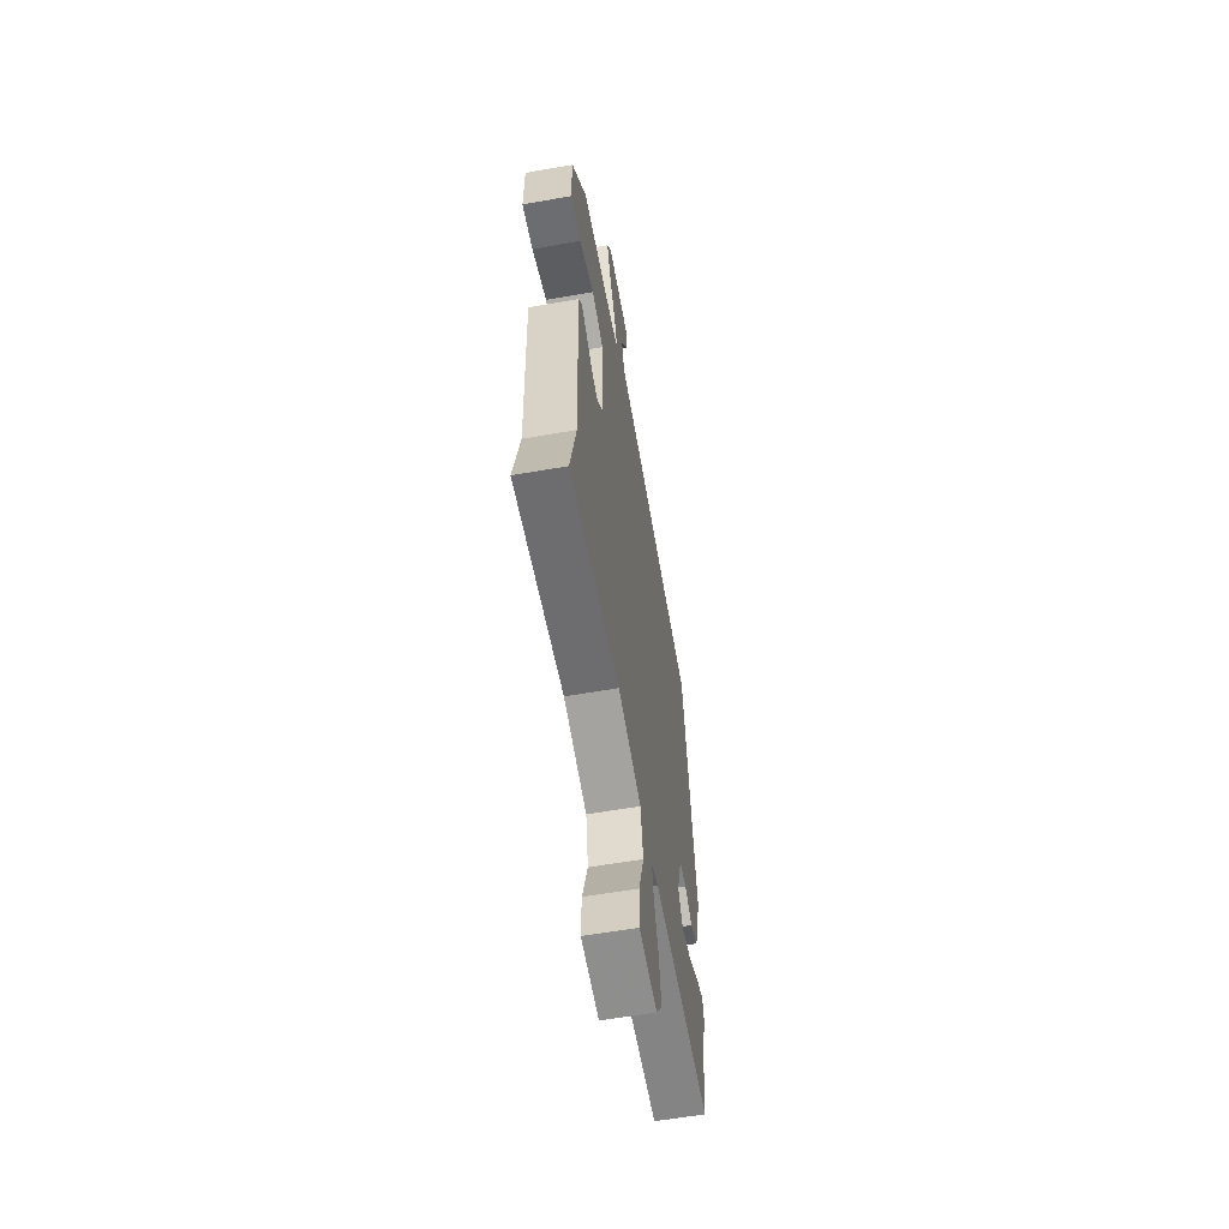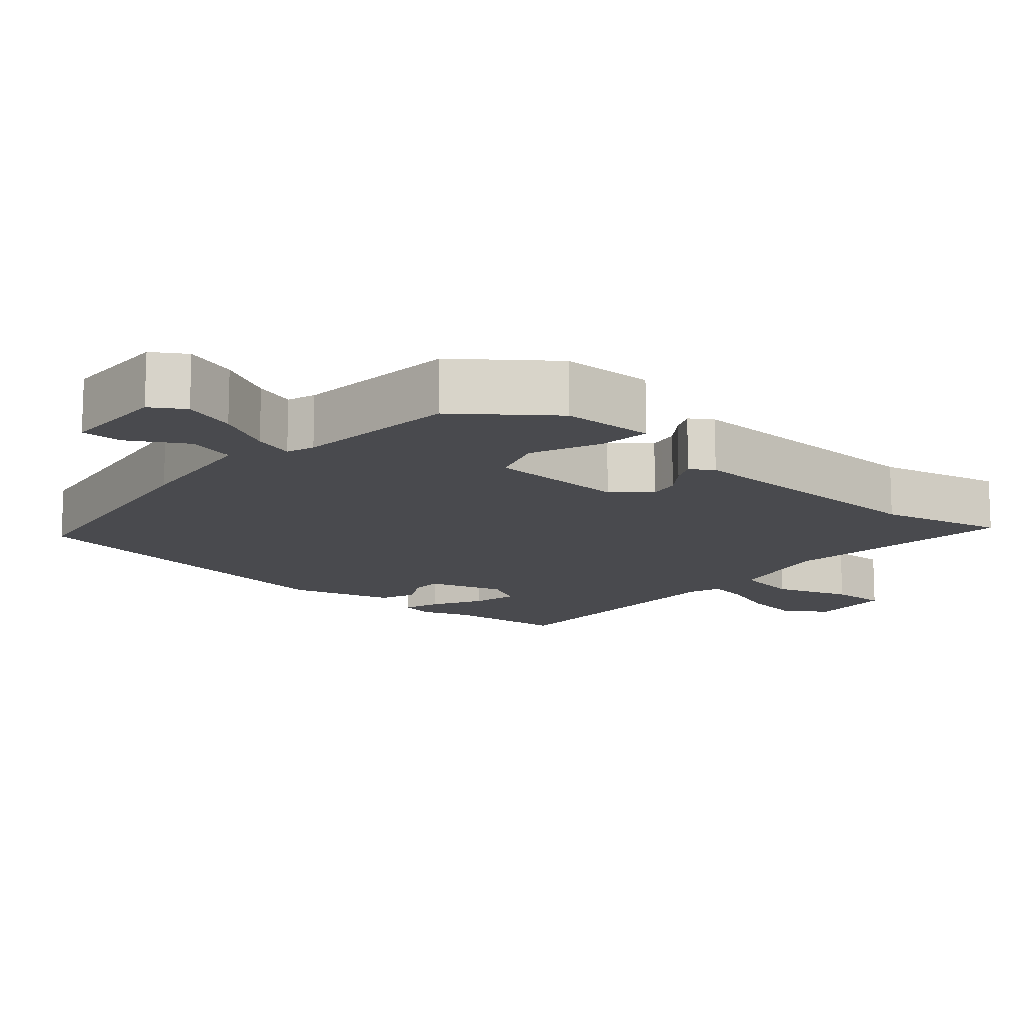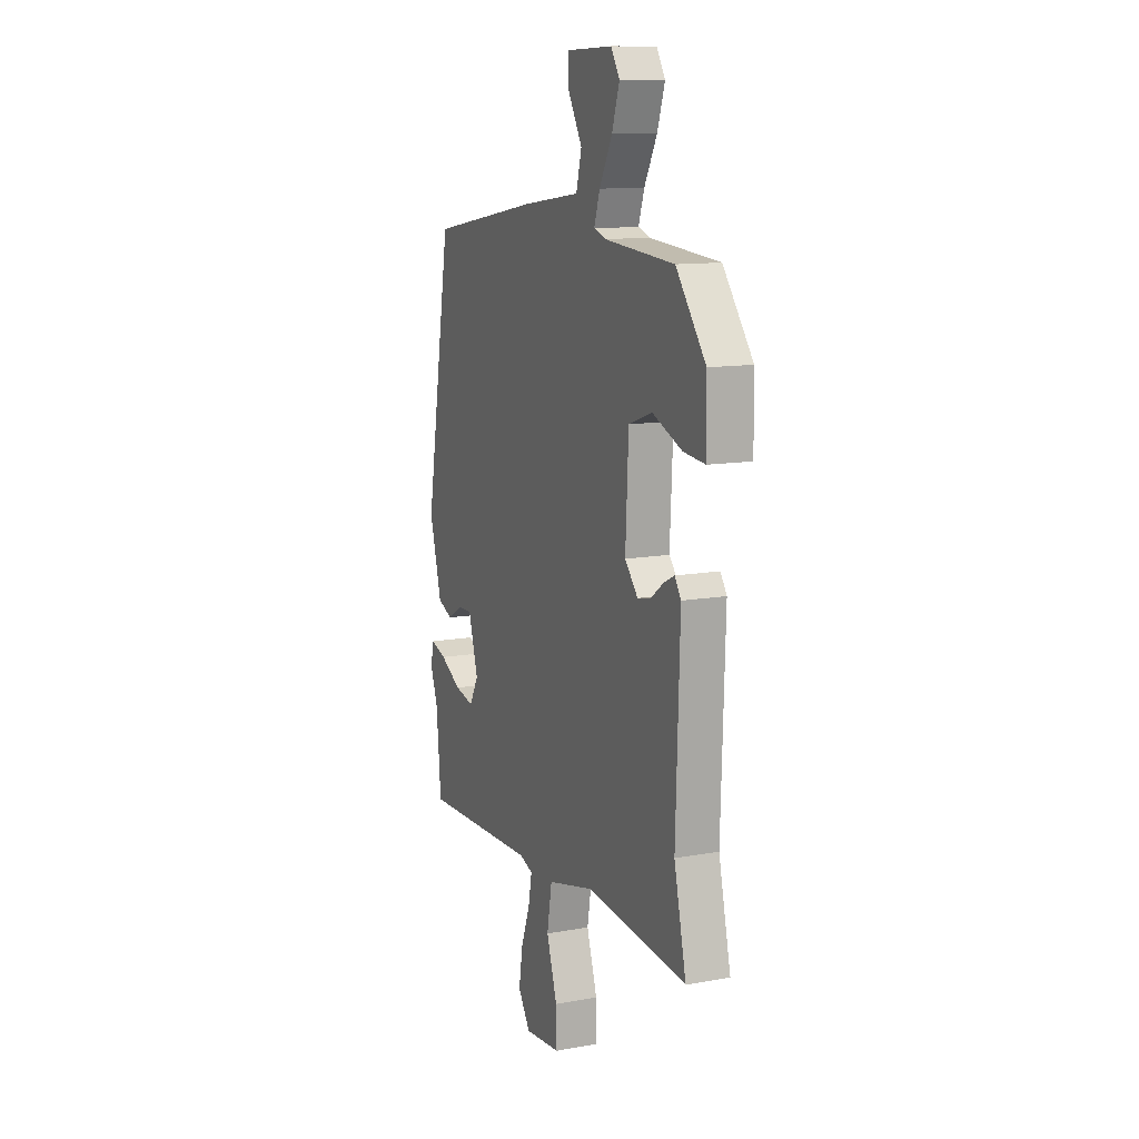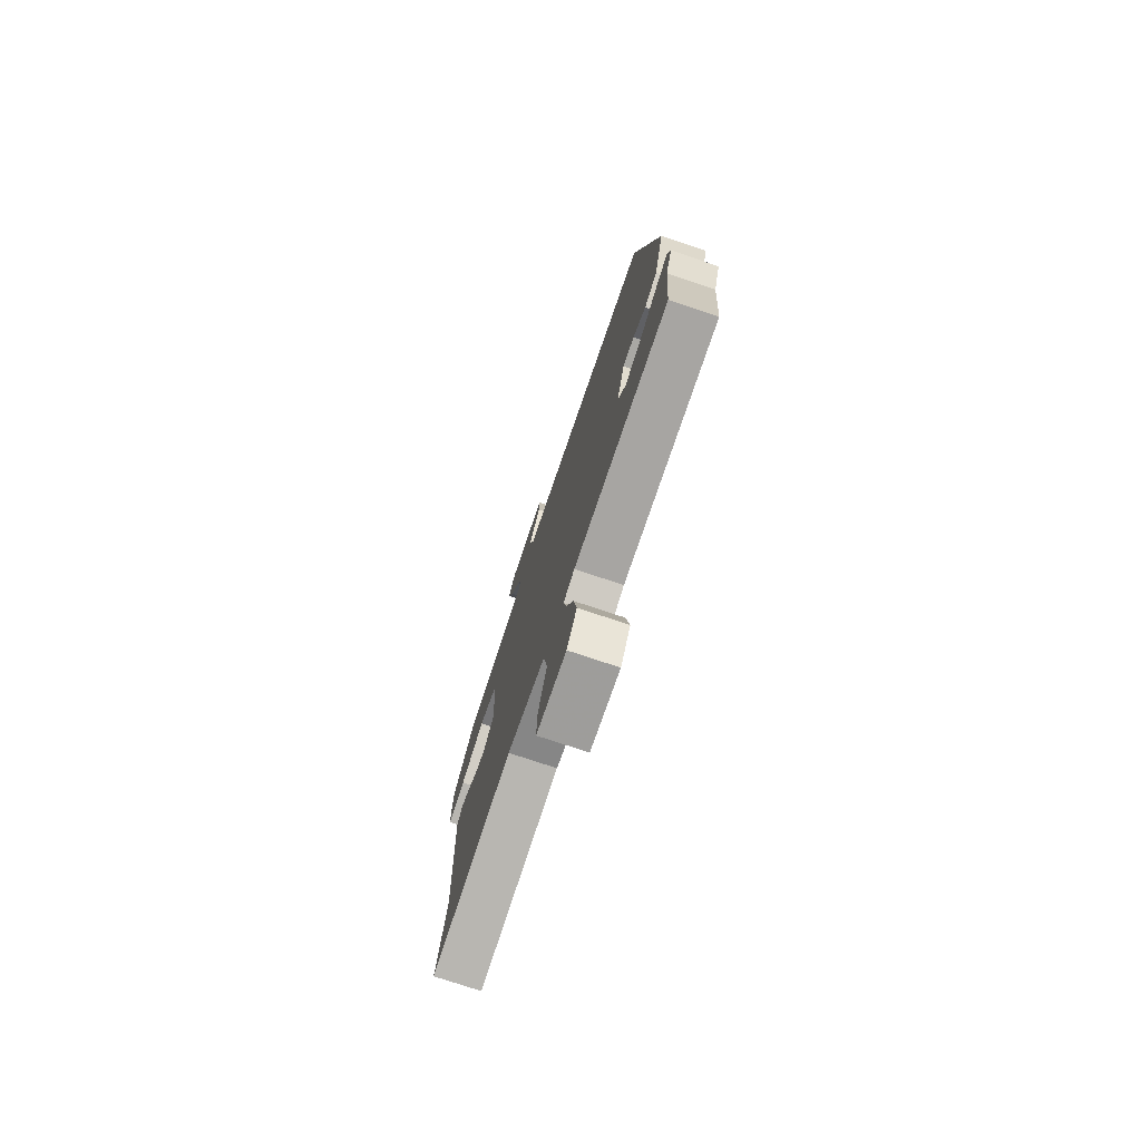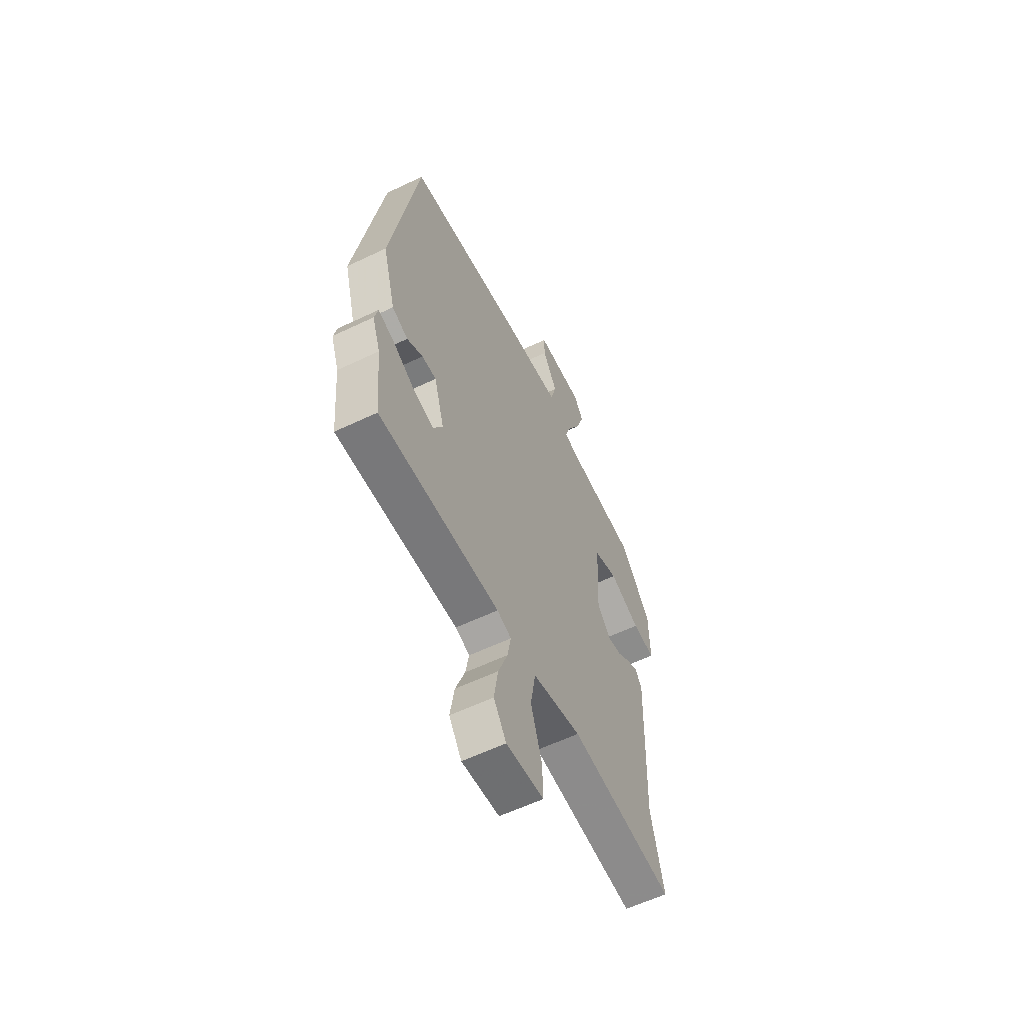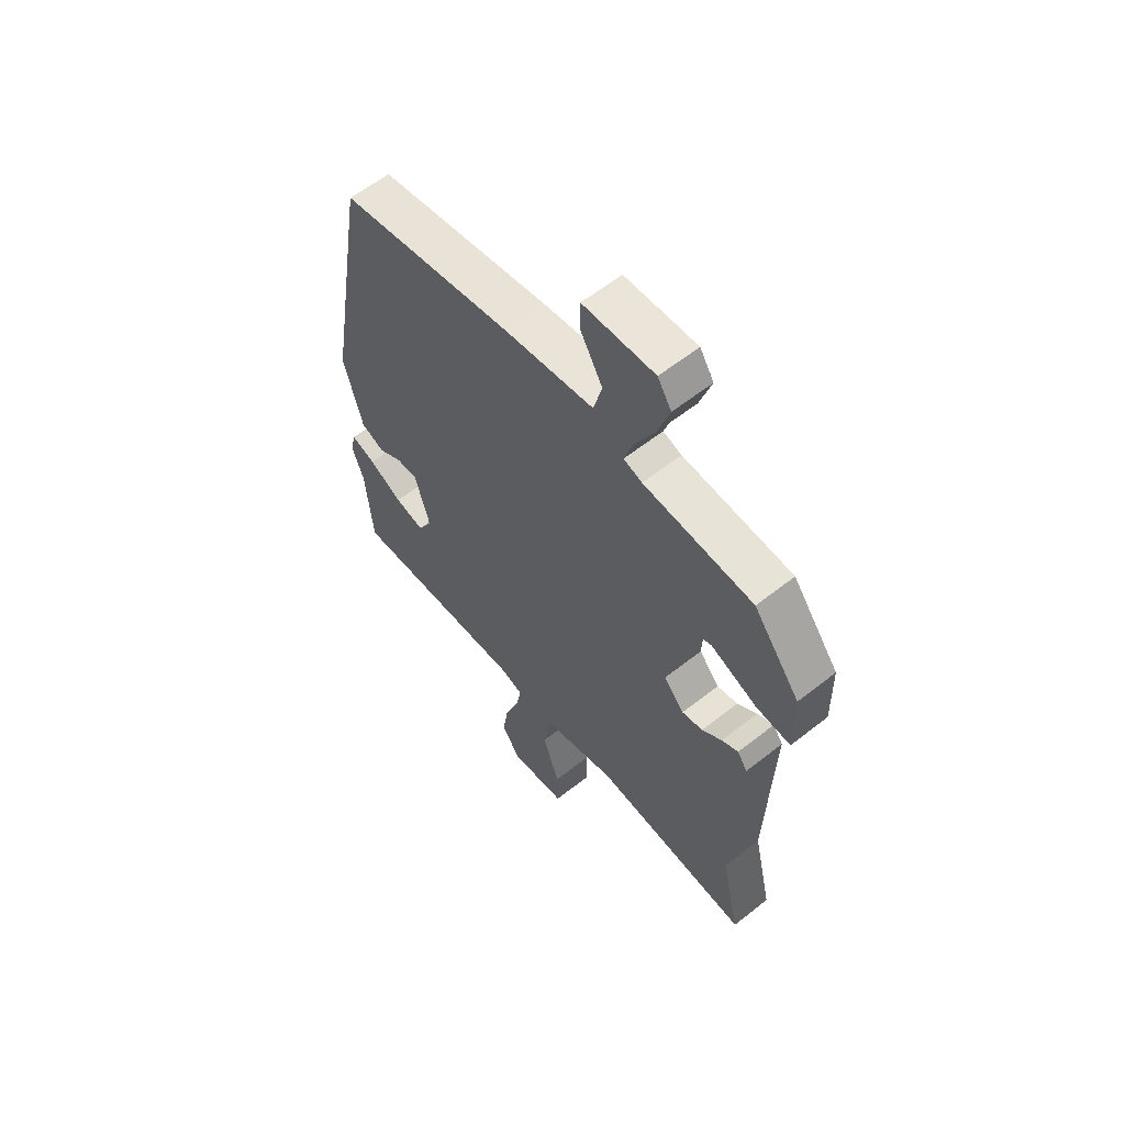
<metadata>
{"format":"obj","ext":"obj","renderer":"f3d","projection":"perspective","resolution":1024,"background":"white","views":[{"elev":-59.4,"azim":100.2,"up":"+Z"},{"elev":-13.4,"azim":48.8,"up":"+Y"},{"elev":12.0,"azim":66.9,"up":"+Z"},{"elev":-76.1,"azim":-108.5,"up":"+Z"},{"elev":-59.4,"azim":-63.9,"up":"+Z"},{"elev":59.4,"azim":50.8,"up":"+Z"}]}
</metadata>
<code>
v -0.497 0.07 -0.531
v -0.512 0.07 -0.364
v -0.537 0.07 -0.295
v -0.526 0.07 -0.248
v -0.474 0.07 -0.265
v -0.404 0.07 -0.303
v -0.341 0.07 -0.317
v -0.311 0.07 -0.263
v -0.343 0.07 -0.156
v -0.388 0.07 -0.157
v -0.438 0.07 -0.186
v -0.488 0.07 -0.166
v -0.528 0.07 -0.021
v -0.442 0.07 0.48
v -0.077 0.07 0.541
v 0.113 0.07 0.566
v 0.131 0.07 0.633
v 0.085 0.07 0.712
v 0.084 0.07 0.77
v 0.235 0.07 0.775
v 0.264 0.07 0.729
v 0.239 0.07 0.655
v 0.197 0.07 0.577
v 0.178 0.07 0.52
v 0.217 0.07 0.507
v 0.448 0.07 0.489
v 0.546 0.07 0.362
v 0.548 0.07 0.233
v 0.476 0.07 0.24
v 0.378 0.07 0.28
v 0.301 0.07 0.253
v 0.291 0.07 0.057
v 0.334 0.07 0.008
v 0.378 0.07 0.017
v 0.42 0.07 0.048
v 0.455 0.07 0.065
v 0.476 0.07 0.034
v 0.463 0.07 -0.339
v 0.503 0.07 -0.513
v 0.169 0.07 -0.481
v 0.014 0.07 -0.52
v -0.002 0.07 -0.612
v 0.033 0.07 -0.719
v 0.035 0.07 -0.798
v -0.084 0.07 -0.81
v -0.124 0.07 -0.751
v -0.111 0.07 -0.67
v -0.081 0.07 -0.59
v -0.07 0.07 -0.531
v -0.115 0.07 -0.516
v -0.497 0 -0.531
v -0.512 0 -0.364
v -0.537 0 -0.295
v -0.526 0 -0.248
v -0.474 0 -0.265
v -0.404 0 -0.303
v -0.341 0 -0.317
v -0.311 0 -0.263
v -0.343 0 -0.156
v -0.388 0 -0.157
v -0.438 0 -0.186
v -0.488 0 -0.166
v -0.528 0 -0.021
v -0.442 0 0.48
v -0.077 0 0.541
v 0.113 0 0.566
v 0.131 0 0.633
v 0.085 0 0.712
v 0.084 0 0.77
v 0.235 0 0.775
v 0.264 0 0.729
v 0.239 0 0.655
v 0.197 0 0.577
v 0.178 0 0.52
v 0.217 0 0.507
v 0.448 0 0.489
v 0.546 0 0.362
v 0.548 0 0.233
v 0.476 0 0.24
v 0.378 0 0.28
v 0.301 0 0.253
v 0.291 0 0.057
v 0.334 0 0.008
v 0.378 0 0.017
v 0.42 0 0.048
v 0.455 0 0.065
v 0.476 0 0.034
v 0.463 0 -0.339
v 0.503 0 -0.513
v 0.169 0 -0.481
v 0.014 0 -0.52
v -0.002 0 -0.612
v 0.033 0 -0.719
v 0.035 0 -0.798
v -0.084 0 -0.81
v -0.124 0 -0.751
v -0.111 0 -0.67
v -0.081 0 -0.59
v -0.07 0 -0.531
v -0.115 0 -0.516
f 46 47 48
f 45 46 48
f 44 45 48
f 43 44 48
f 42 43 48
f 41 42 48 49
f 40 41 49 50
f 38 39 40
f 38 40 50
f 37 38 50
f 36 37 50
f 35 36 50
f 34 35 50
f 28 29 30
f 27 28 30
f 26 27 30
f 25 26 30
f 24 25 30 31
f 21 22 23
f 20 21 23
f 19 20 23
f 18 19 23
f 17 18 23
f 16 17 23 24
f 16 24 31
f 15 16 31
f 14 15 31
f 13 14 31
f 12 13 31
f 11 12 31
f 10 11 31
f 4 5 6
f 3 4 6
f 2 3 6
f 2 6 7
f 1 2 7
f 50 1 7
f 34 50 7
f 33 34 7
f 9 10 31 32
f 8 9 32 33
f 7 8 33
f 98 97 96
f 98 96 95
f 98 95 94
f 98 94 93
f 98 93 92
f 99 98 92 91
f 100 99 91 90
f 90 89 88
f 100 90 88
f 100 88 87
f 100 87 86
f 100 86 85
f 100 85 84
f 80 79 78
f 80 78 77
f 80 77 76
f 80 76 75
f 81 80 75 74
f 73 72 71
f 73 71 70
f 73 70 69
f 73 69 68
f 73 68 67
f 74 73 67 66
f 81 74 66
f 81 66 65
f 81 65 64
f 81 64 63
f 81 63 62
f 81 62 61
f 81 61 60
f 56 55 54
f 56 54 53
f 56 53 52
f 57 56 52
f 57 52 51
f 57 51 100
f 57 100 84
f 57 84 83
f 82 81 60 59
f 83 82 59 58
f 83 58 57
f 1 51 52 2
f 2 52 53 3
f 3 53 54 4
f 4 54 55 5
f 5 55 56 6
f 6 56 57 7
f 7 57 58 8
f 8 58 59 9
f 9 59 60 10
f 10 60 61 11
f 11 61 62 12
f 12 62 63 13
f 13 63 64 14
f 14 64 65 15
f 15 65 66 16
f 16 66 67 17
f 17 67 68 18
f 18 68 69 19
f 19 69 70 20
f 20 70 71 21
f 21 71 72 22
f 22 72 73 23
f 23 73 74 24
f 24 74 75 25
f 25 75 76 26
f 26 76 77 27
f 27 77 78 28
f 28 78 79 29
f 29 79 80 30
f 30 80 81 31
f 31 81 82 32
f 32 82 83 33
f 33 83 84 34
f 34 84 85 35
f 35 85 86 36
f 36 86 87 37
f 37 87 88 38
f 38 88 89 39
f 39 89 90 40
f 40 90 91 41
f 41 91 92 42
f 42 92 93 43
f 43 93 94 44
f 44 94 95 45
f 45 95 96 46
f 46 96 97 47
f 47 97 98 48
f 48 98 99 49
f 49 99 100 50
f 50 100 51 1

</code>
